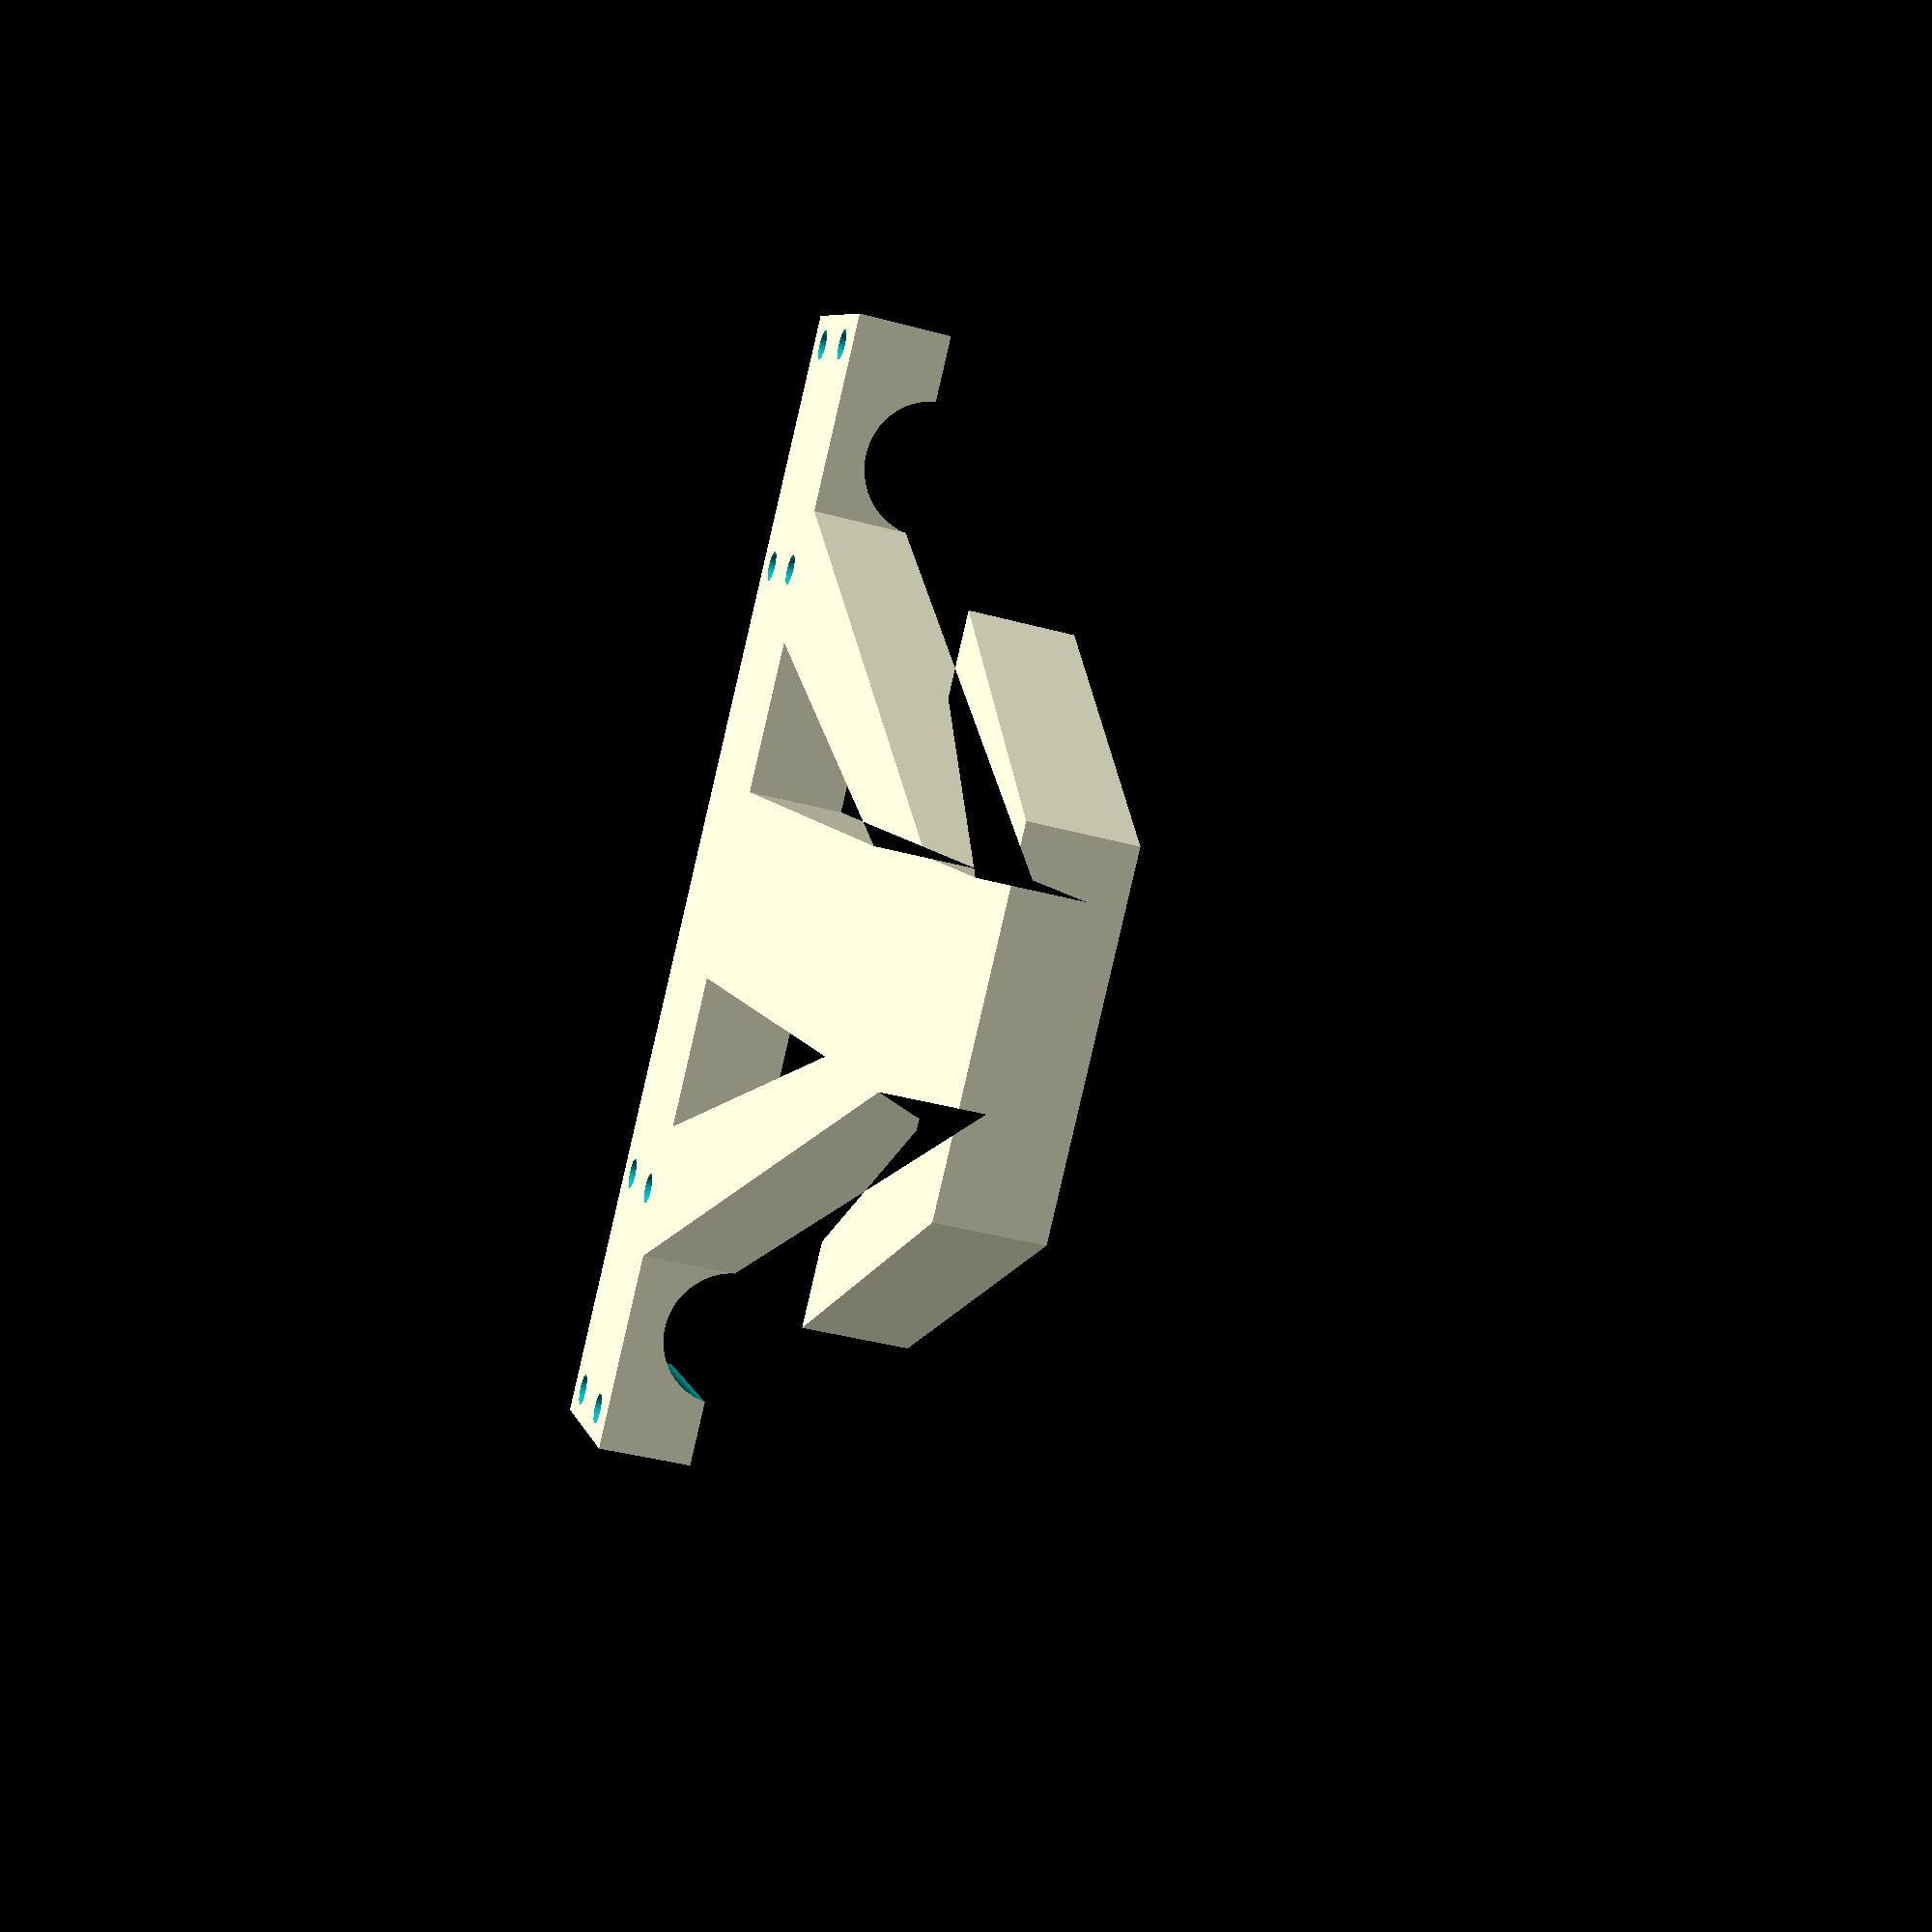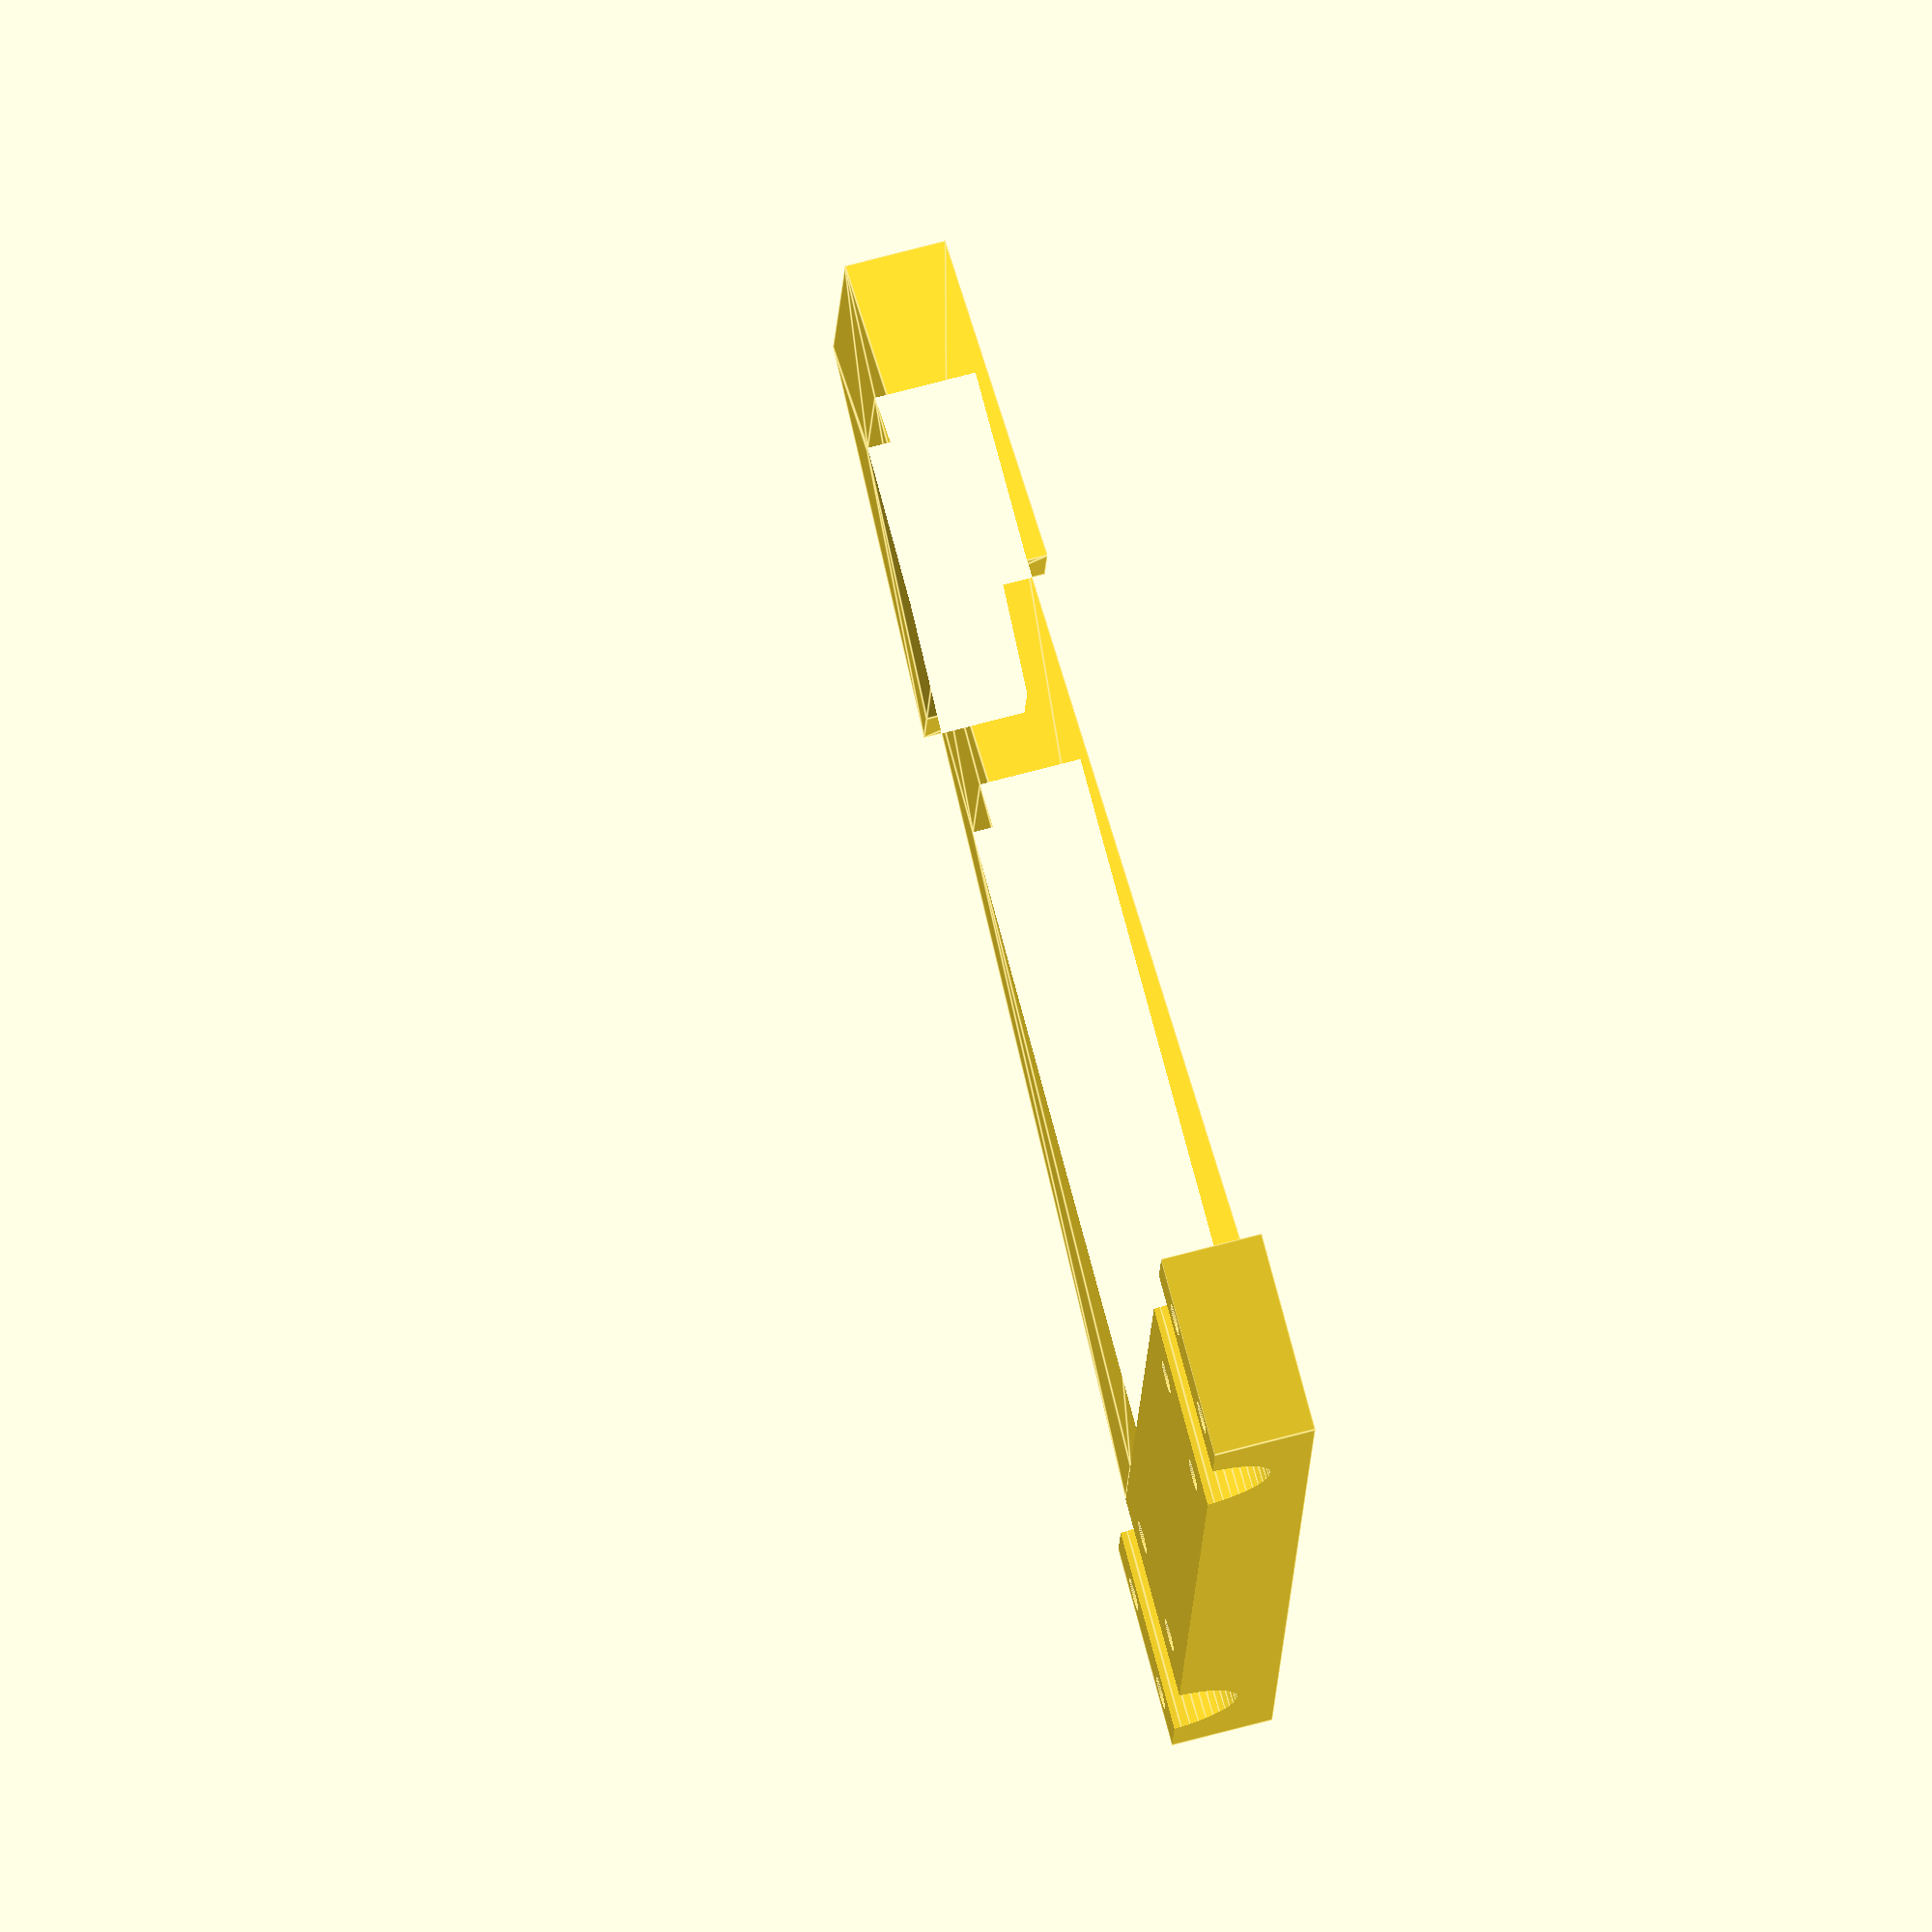
<openscad>
/*
    Speederbike outrigger mid brace
*/

TOLERANCE = 2;
MIN_WALL_THICKNESS = 10;

LENGTH = 304.8;                 // 12"
WIDTH = 50;
HEIGHT = 75; //25.4;

TRIANGLE_LENGTH = 230;
TRIANGLE_WIDTH = 280;

PIPE_OD = 33.56;                // 1" PVC measured OD, not even close to 1"
PIPE_INSIDE_SPACING = 234.95;   // 9.25"
TOP_TUBE_DIAMETER = 22.61;
TOP_TUBE_SLOT = 56; //54.19;
TOP_TUBE_GAP = 15;
BOLT_DIAMETER = 8;              // slightly larger than 1/4"

$fn=50;

difference(){
    
    union(){
        // clamp
        translate([0,0,-(PIPE_OD+TOLERANCE)-MIN_WALL_THICKNESS]){
            cube([LENGTH,WIDTH,HEIGHT]);
        }
        
        // triangle thing
        translate([(LENGTH/2)-(50/2),WIDTH,-PIPE_OD-MIN_WALL_THICKNESS-TOLERANCE]){
            
            linear_extrude(25){
            // core
            #polygon([[0,0],[0,280],[50,280],[50,0]]);
            
            // bottom leaf
            translate([(-200/2)+(50/2),0,0]){
                difference(){
                    polygon([[0,0],[(200/2),280],[200,0]]);
                    translate([35,0,0]){
                        polygon([[0,0],[50,190],[50,0]]);
                    };
                    translate([200-35-50,0,0]){
                        polygon([[0,0],[0,190],[50,0]]);
                    }
                }
            }
            
            // top leaf
            translate([-((40+85+40)/2)+(50/2),190,0]){
                difference(){
                    polygon([[0,0],[40,90],[85+40,90],[40+85+40,0]]);
                    translate([20,0,0]){
                        polygon([[0,0],[35,60],[40,60],[40,0]]);
                    }
                    translate([(40+85+40)-20-35,0,0]){
                        polygon([[0,0],[0,60],[35,0]]);
                    }
                }
            }
            }
        }
    }
    
    // pipe holders
    translate([(LENGTH/2)-(PIPE_INSIDE_SPACING/2),-1,-(PIPE_OD+TOLERANCE)/2]){
        rotate([-90,0,0]){
            cylinder(r=(PIPE_OD+TOLERANCE)/2,h=WIDTH+2);            
        }
        translate([-(PIPE_OD+TOLERANCE)/2,0,0]){
            cube([PIPE_OD+TOLERANCE,WIDTH+2,HEIGHT]);
        }
    
        // bolt holes
        translate([-PIPE_OD*0.80,WIDTH/4,-PIPE_OD]){
            cylinder(r=BOLT_DIAMETER/2,h=HEIGHT+2);
        }
        translate([PIPE_OD,WIDTH/4,-PIPE_OD]){
            cylinder(r=BOLT_DIAMETER/2,h=HEIGHT+2);
        }
        translate([-PIPE_OD*0.80,WIDTH-(WIDTH/4),-PIPE_OD]){
            cylinder(r=BOLT_DIAMETER/2,h=HEIGHT+2);
        }
        translate([PIPE_OD,WIDTH-(WIDTH/4),-PIPE_OD]){
            cylinder(r=BOLT_DIAMETER/2,h=HEIGHT+2);
        }
    }
    translate([(LENGTH/2)+(PIPE_INSIDE_SPACING/2),-1,-(PIPE_OD+TOLERANCE)/2]){
        rotate([-90,0,0]){
            cylinder(r=(PIPE_OD+TOLERANCE)/2,h=WIDTH+2);
        }
        translate([-(PIPE_OD+TOLERANCE)/2,0,0]){
            cube([PIPE_OD+TOLERANCE,WIDTH+2,HEIGHT]);
        }
        
        // bolt holes
        translate([-PIPE_OD,WIDTH/4,-PIPE_OD]){
            cylinder(r=BOLT_DIAMETER/2,h=HEIGHT+2);
        }
        translate([PIPE_OD*0.80,WIDTH/4,-PIPE_OD]){
            cylinder(r=BOLT_DIAMETER/2,h=HEIGHT+2);
        }
        translate([-PIPE_OD,WIDTH-(WIDTH/4),-PIPE_OD]){
            cylinder(r=BOLT_DIAMETER/2,h=HEIGHT+2);
        }
        translate([PIPE_OD*0.80,WIDTH-(WIDTH/4),-PIPE_OD]){
            cylinder(r=BOLT_DIAMETER/2,h=HEIGHT+2);
        }
    }
    
    /*
    // top-tube slot
    tt_min = TOP_TUBE_SLOT;    // TOP_TUBE_SLOT
    tt_max = 65;    // fresh measurement
    
    translate([(LENGTH/2)-(tt_max/2),-1,-1]){
        //cube([TOP_TUBE_SLOT,WIDTH+2,TOP_TUBE_DIAMETER+1]);
        
        linear_extrude(TOP_TUBE_DIAMETER+1){
            polygon([[0,0],[(tt_max-tt_min)/2,WIDTH+2],[tt_max-((tt_max-tt_min))/2,WIDTH+2],[tt_max,0]]);
        }
        
        // bolt holes
        translate([-tt_max/4,WIDTH/2,-TOP_TUBE_DIAMETER]){
            cylinder(r=BOLT_DIAMETER/2,h=HEIGHT);
        }
        translate([tt_max+(tt_max/4),WIDTH/2,-TOP_TUBE_DIAMETER]){
            cylinder(r=BOLT_DIAMETER/2,h=HEIGHT);
        }
    }
    
    // cut-out excess underneath
    translate([LENGTH/2,-1,-((PIPE_OD+TOLERANCE)-MIN_WALL_THICKNESS)-LENGTH/2.45]){
        rotate([-90,0,0]){
            cylinder(r=LENGTH/2,h=WIDTH+2);
        }
    }
    */
    
    // cut-out excess above pipes
    translate([-1,-1,-20.56]){
        cube([LENGTH+TOLERANCE,WIDTH+2,HEIGHT]);
    }
}
</openscad>
<views>
elev=39.1 azim=225.6 roll=251.1 proj=p view=wireframe
elev=290.5 azim=277.5 roll=74.9 proj=o view=edges
</views>
